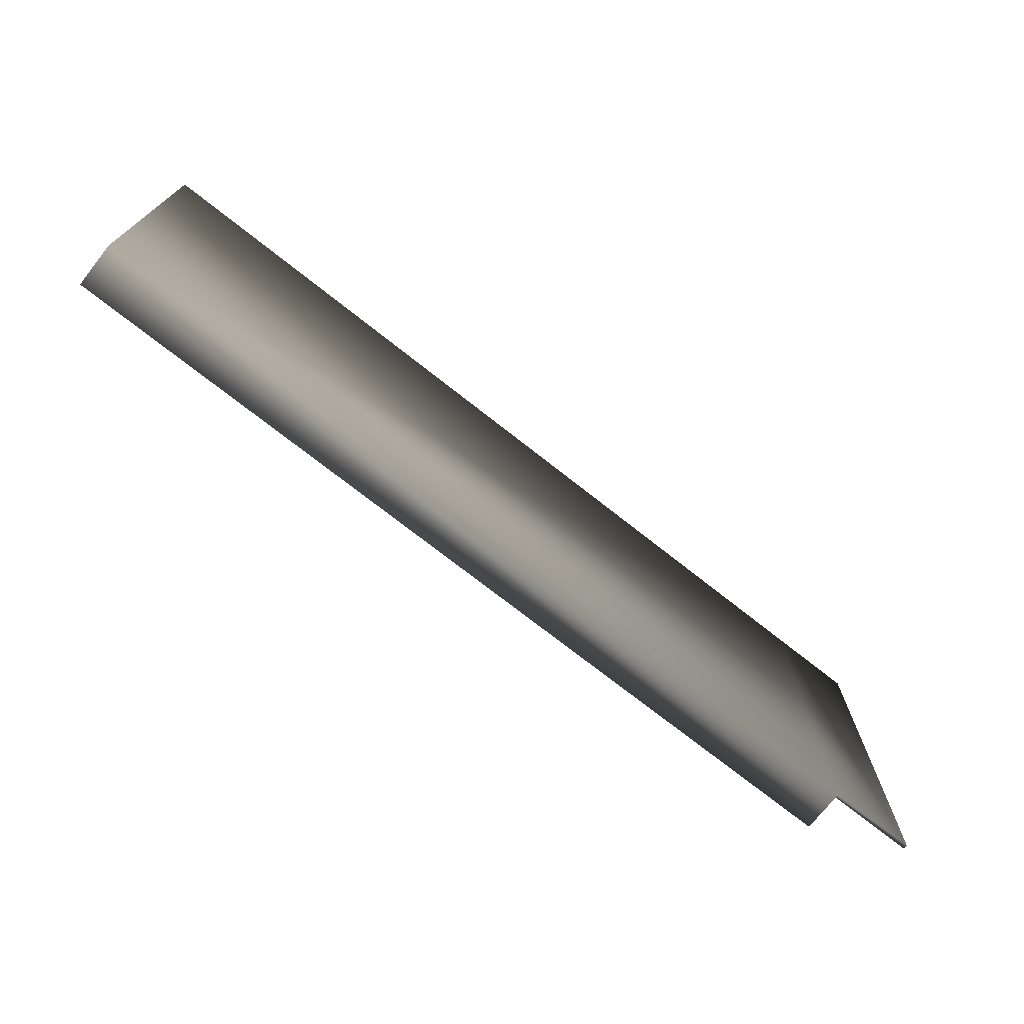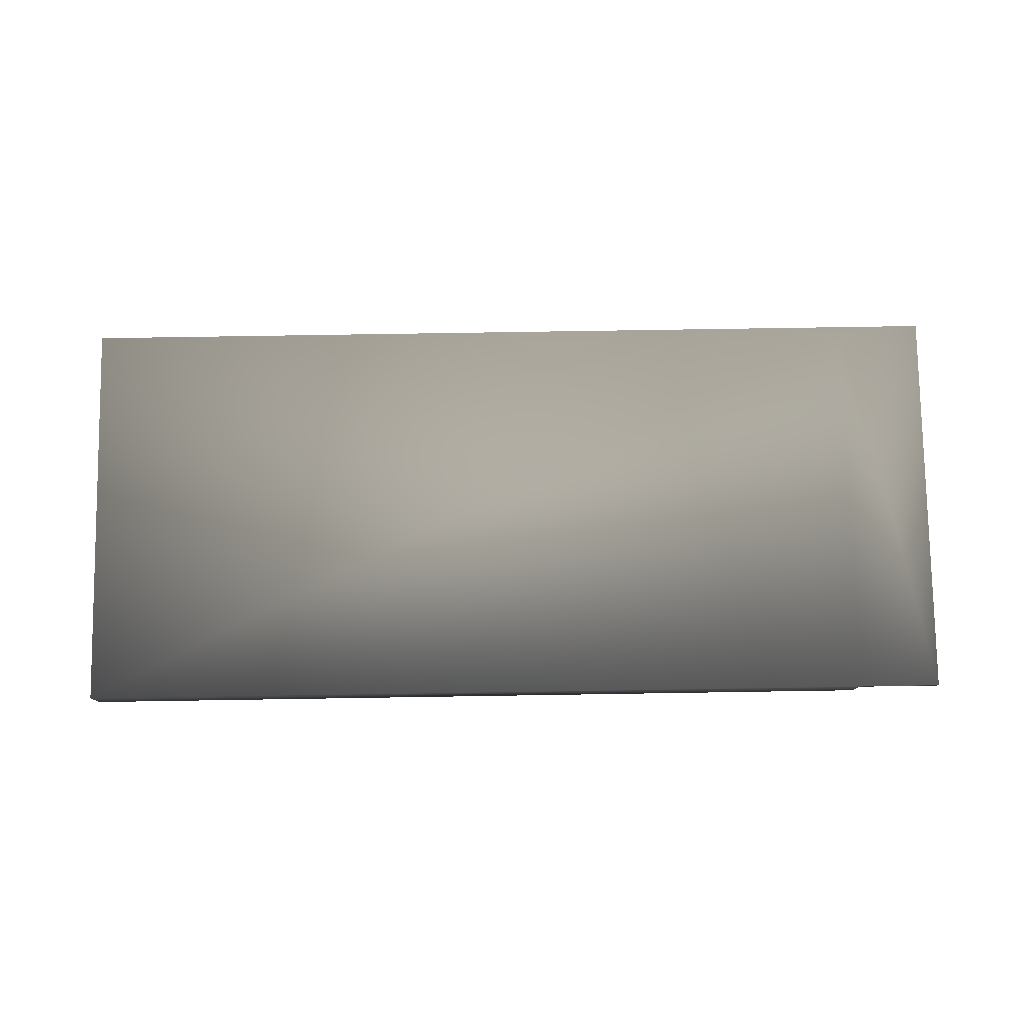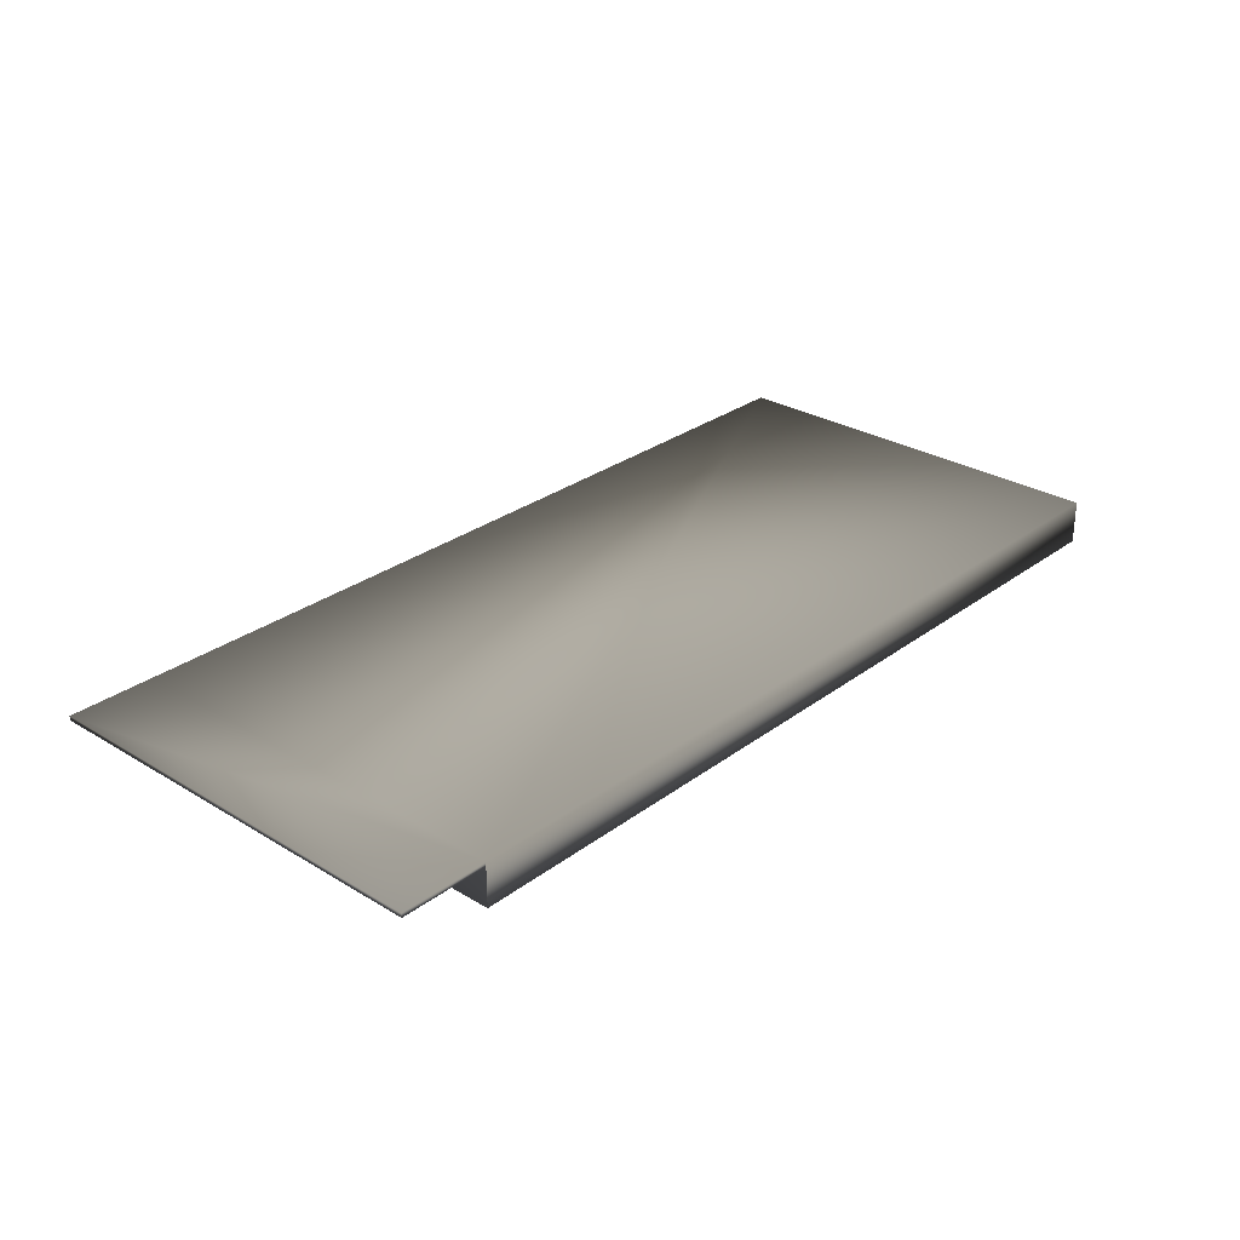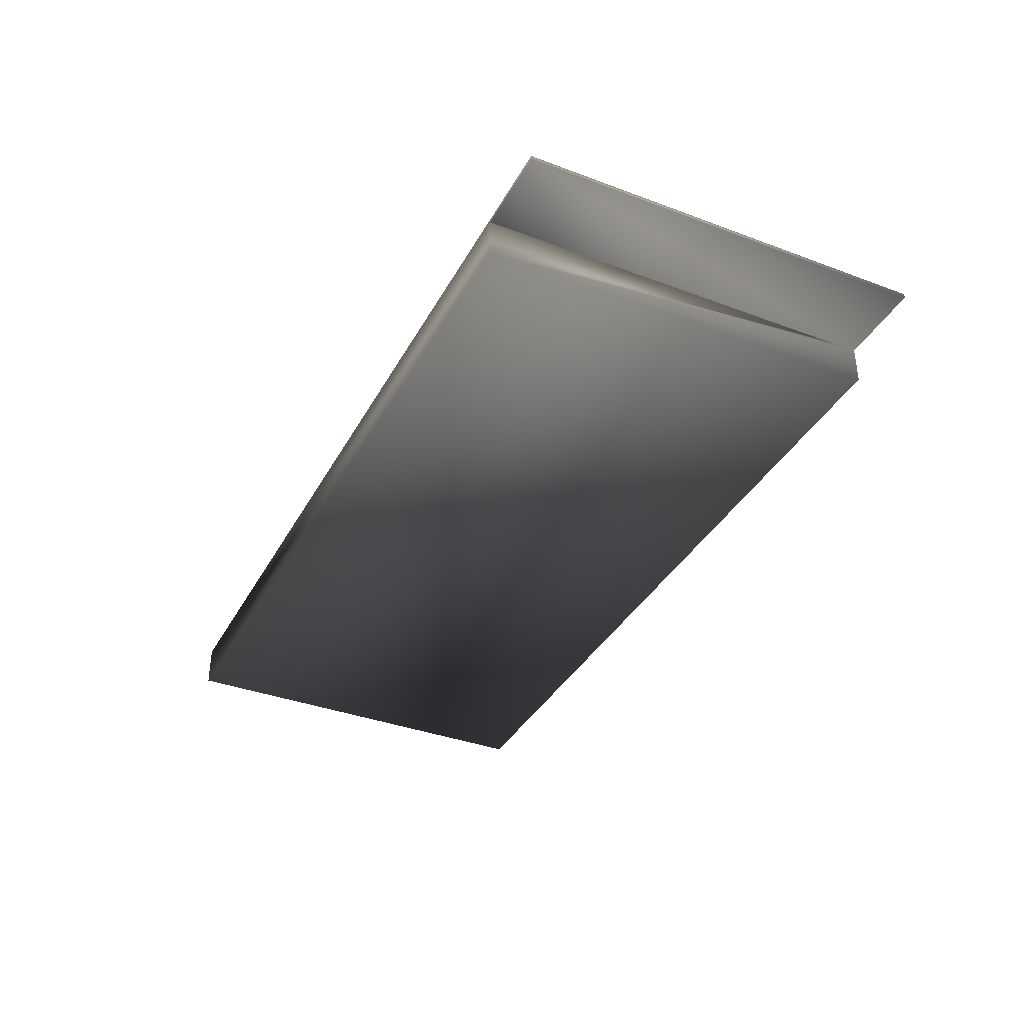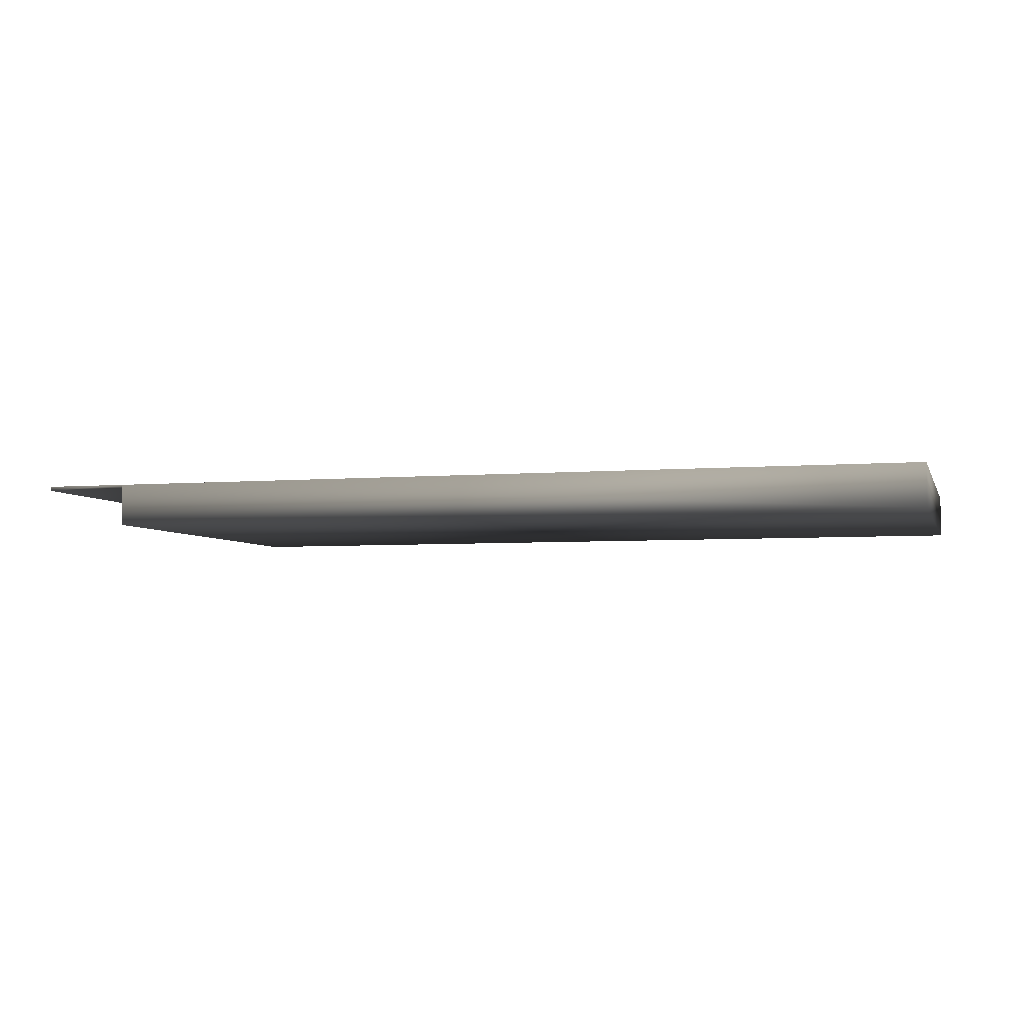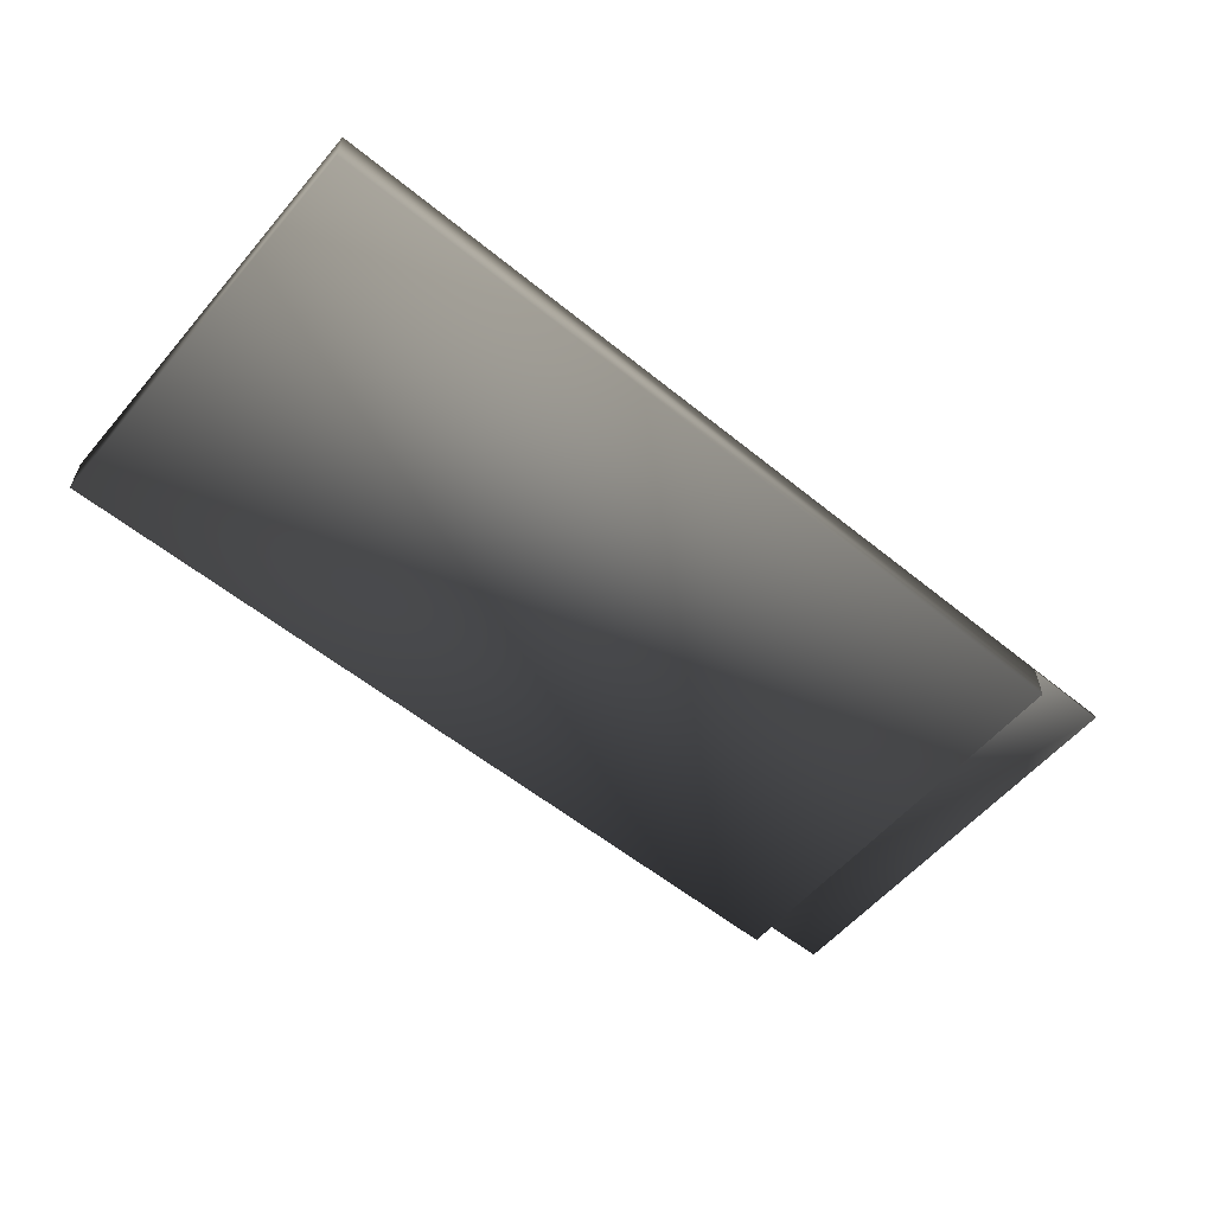
<metadata>
{"format":"obj","ext":"obj","renderer":"f3d","projection":"perspective","resolution":1024,"background":"white","views":[{"elev":-73.0,"azim":-38.3,"up":"+Y"},{"elev":78.5,"azim":-0.9,"up":"+Z"},{"elev":28.8,"azim":132.1,"up":"+Z"},{"elev":-36.9,"azim":64.2,"up":"+Z"},{"elev":-4.6,"azim":-164.4,"up":"+Z"},{"elev":-57.5,"azim":-40.1,"up":"+Z"}]}
</metadata>
<code>
v -0.1075 -0.0475 0.005 0.749 0.749 0.749
v -0.1075 0.0475 0.005 0.749 0.749 0.749
v -0.1075 0.0475 -0.005 0.749 0.749 0.749
v -0.1075 -0.0475 -0.005 0.749 0.749 0.749
v 0.0875 -0.0475 0.005 0.749 0.749 0.749
v 0.0875 0.0475 0.005 0.749 0.749 0.749
v 0.0875 0.0475 -0.005 0.749 0.749 0.749
v 0.0875 -0.0475 -0.005 0.749 0.749 0.749
v 0.0875 0.0475 0.004 0.749 0.749 0.749
v 0.0875 -0.0475 0.004 0.749 0.749 0.749
v 0.1075 -0.0475 0.005 0.749 0.749 0.749
v 0.1075 -0.0475 0.004 0.749 0.749 0.749
v 0.1075 0.0475 0.004 0.749 0.749 0.749
v 0.1075 0.0475 0.005 0.749 0.749 0.749
f 6 9 7
f 6 7 3
f 6 3 2
f 7 8 4
f 7 4 3
f 8 10 5
f 8 5 1
f 8 1 4
f 1 2 3
f 1 3 4
f 8 7 9
f 8 9 6
f 8 6 5
f 8 5 10
f 6 2 1
f 6 1 5
f 6 5 11
f 6 11 14
f 11 12 13
f 11 13 14
f 10 12 11
f 10 11 5
f 9 13 12
f 9 12 10
f 6 14 13
f 6 13 9

</code>
